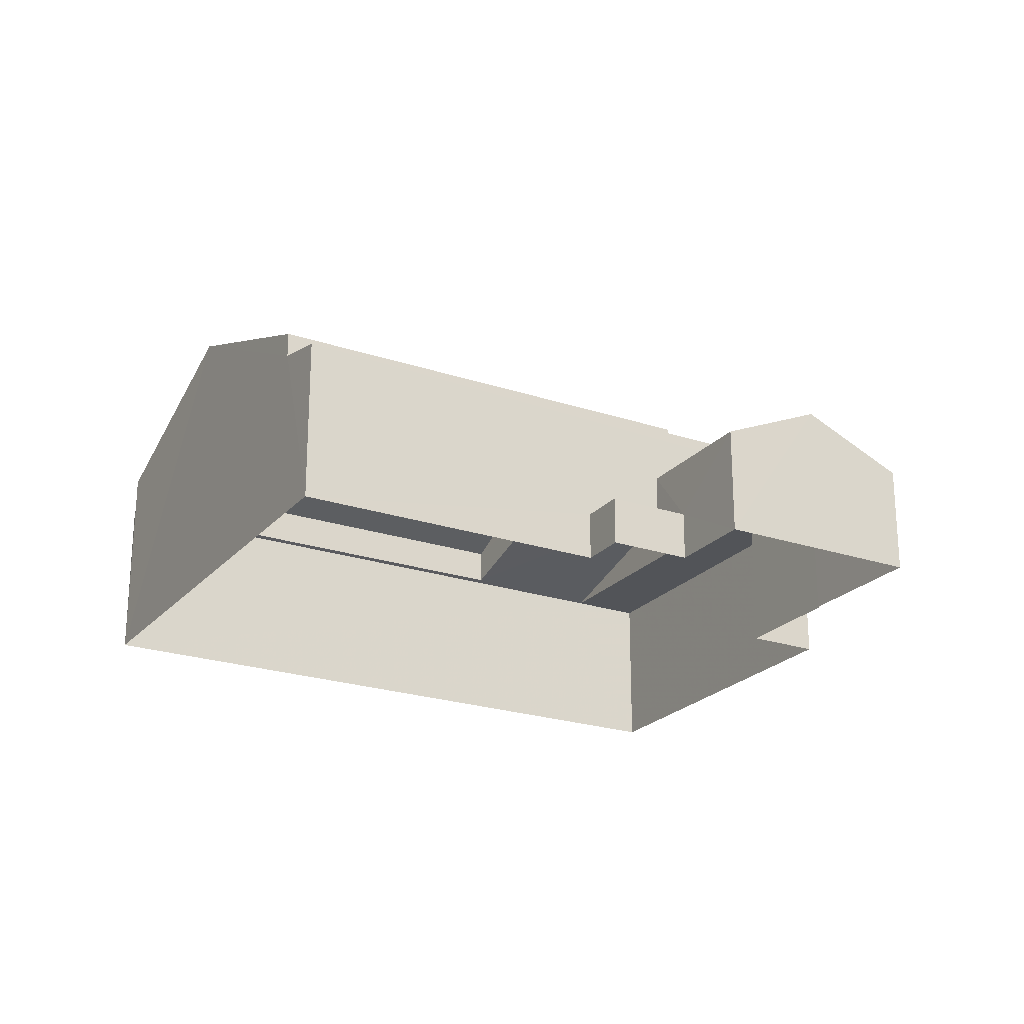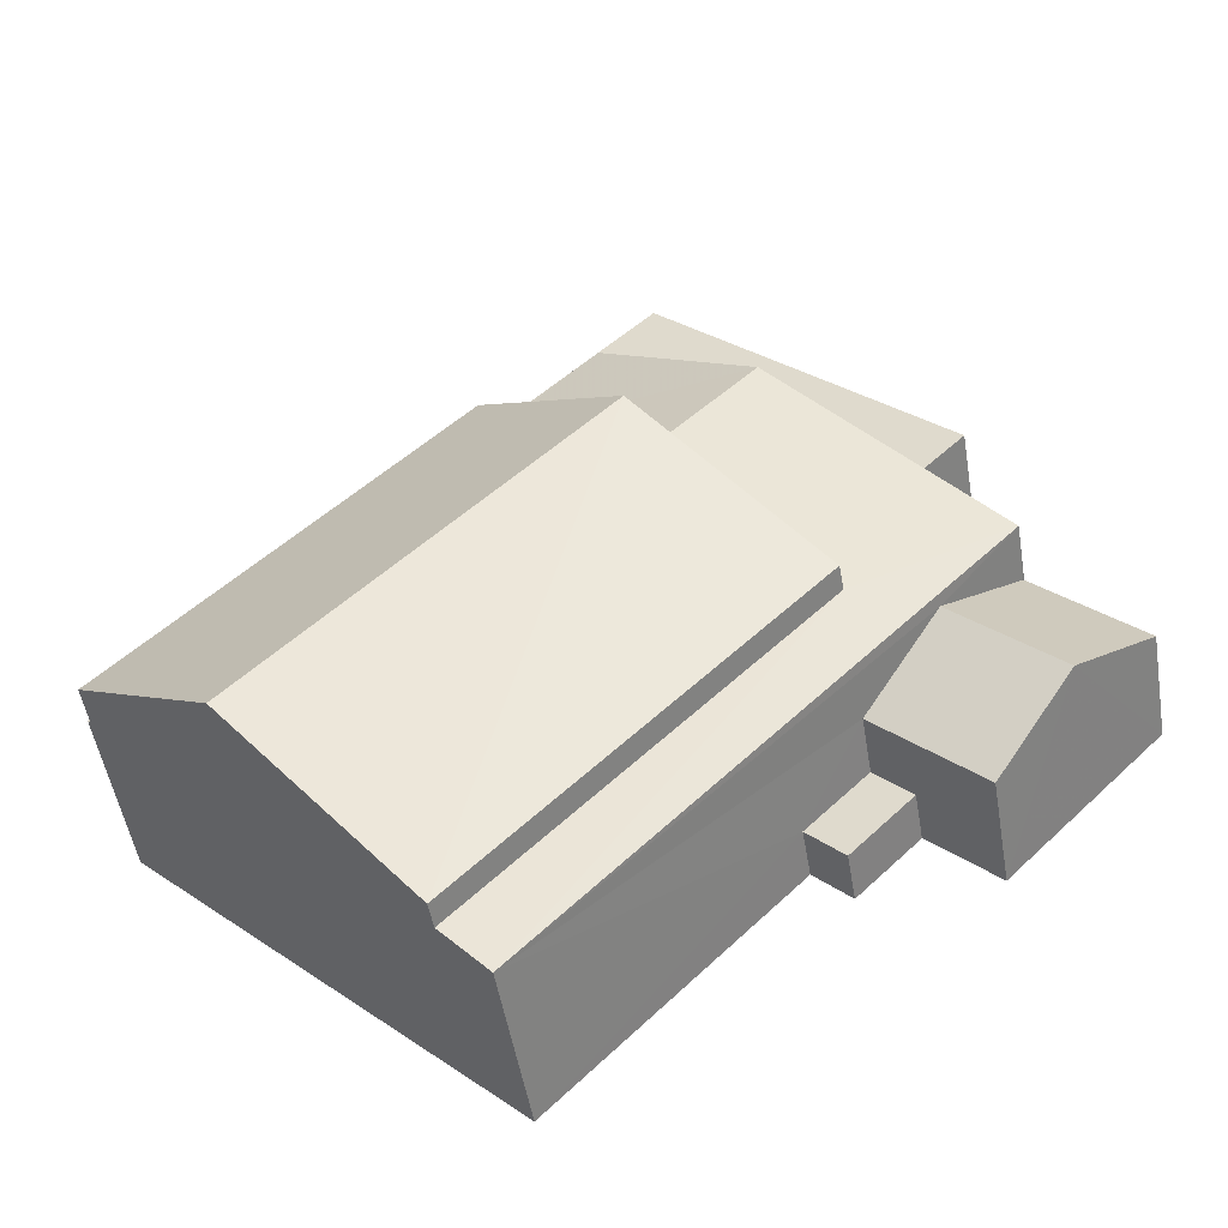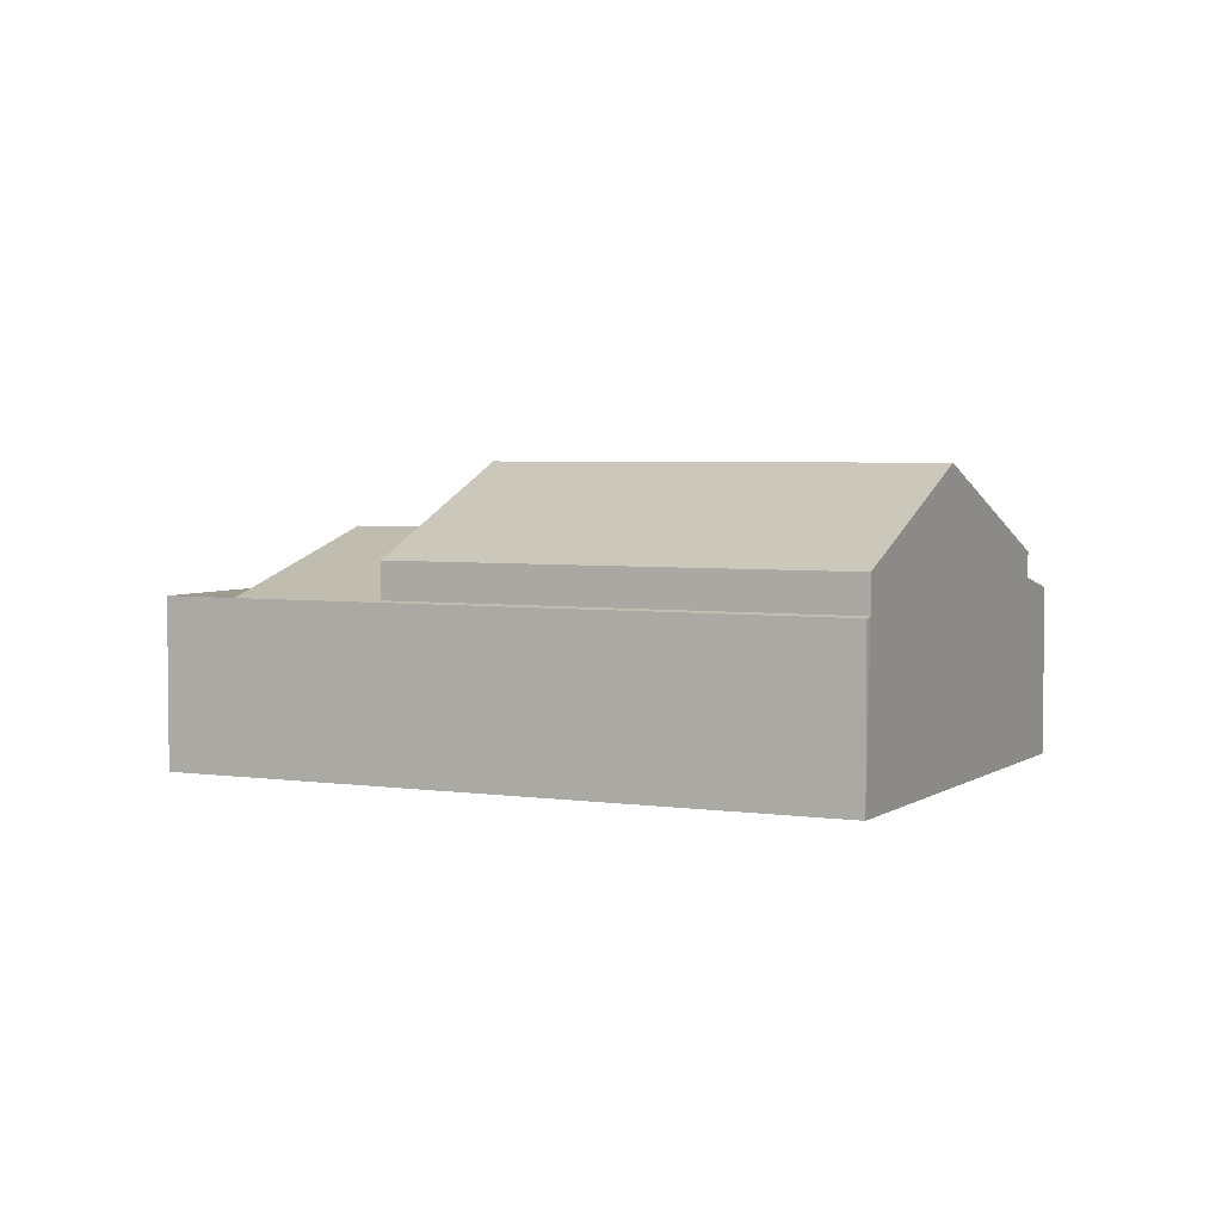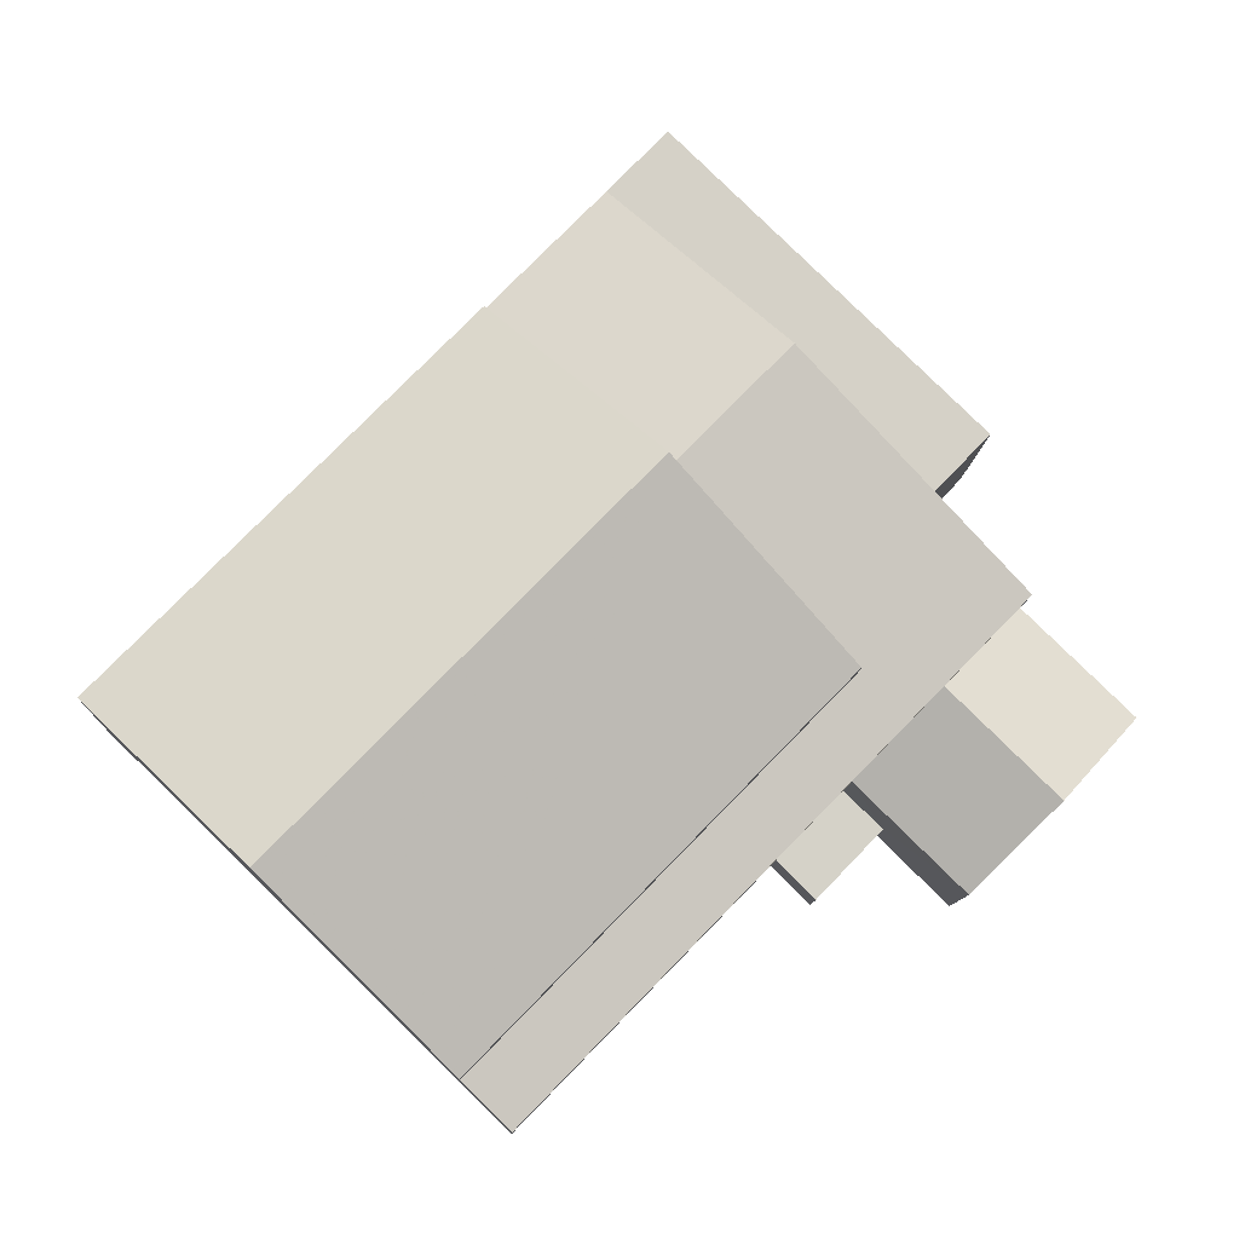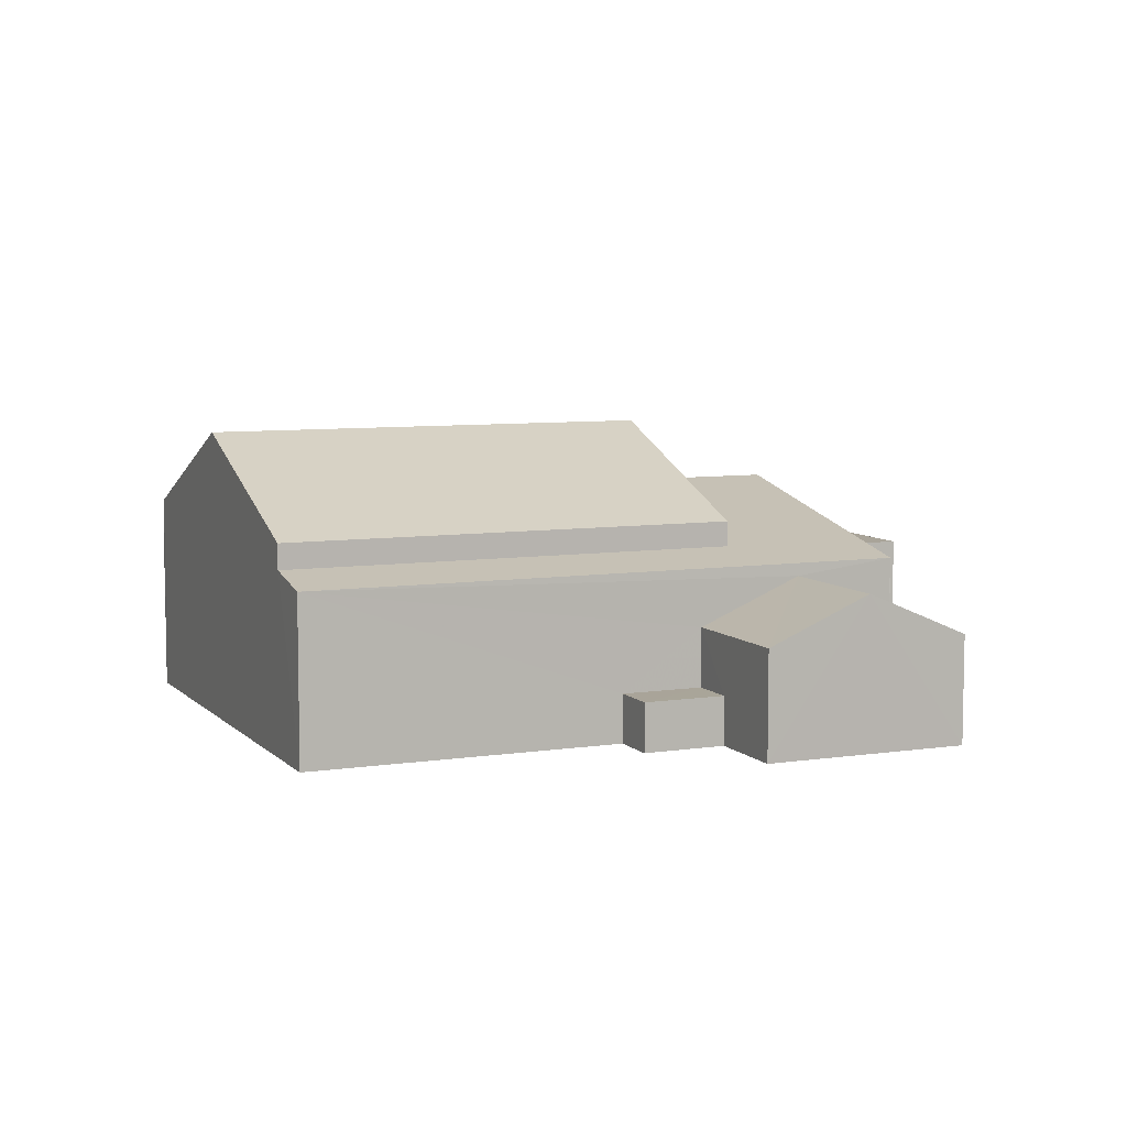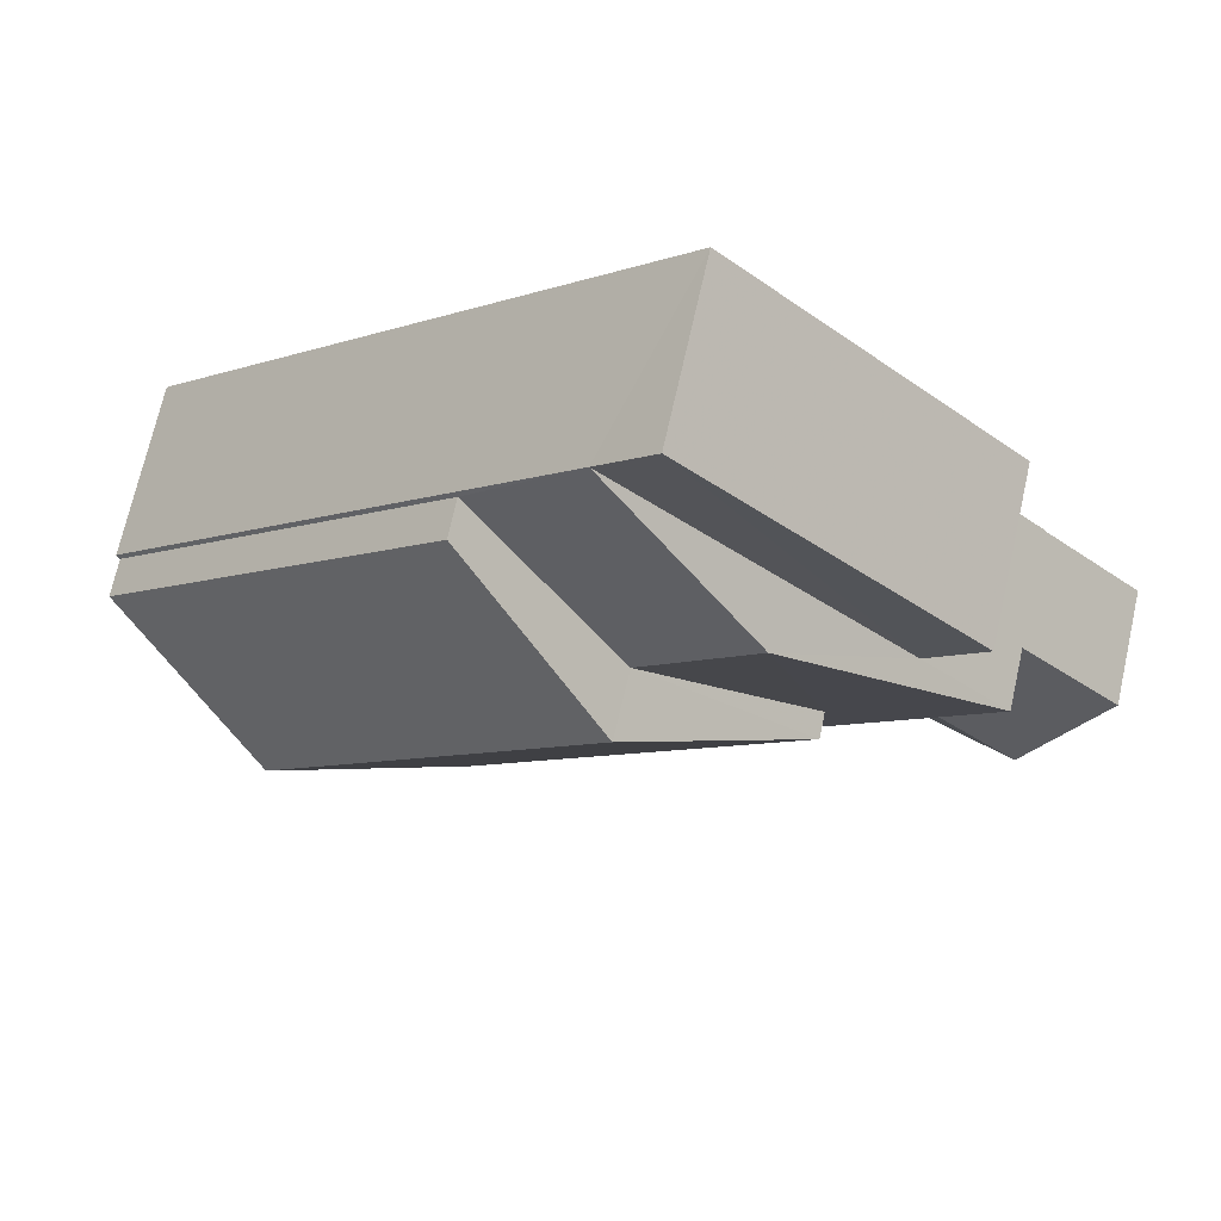
<metadata>
{"format":"obj","ext":"obj","renderer":"f3d","projection":"perspective","resolution":1024,"background":"white","views":[{"elev":-22.9,"azim":16.0,"up":"+Z"},{"elev":-51.0,"azim":9.7,"up":"+Y"},{"elev":3.8,"azim":-108.0,"up":"+Z"},{"elev":-10.6,"azim":-2.4,"up":"+Y"},{"elev":7.3,"azim":22.3,"up":"+Z"},{"elev":70.9,"azim":12.7,"up":"+Y"}]}
</metadata>
<code>
v -2.197e+05 -1.234e+05 40.34
v -2.197e+05 -1.234e+05 40.34
v -2.197e+05 -1.234e+05 40.34
v -2.197e+05 -1.234e+05 40.34
v -2.197e+05 -1.234e+05 40.34
v -2.197e+05 -1.234e+05 40.34
v -2.197e+05 -1.234e+05 40.34
v -2.197e+05 -1.234e+05 40.34
v -2.197e+05 -1.234e+05 40.34
v -2.197e+05 -1.234e+05 40.34
v -2.197e+05 -1.234e+05 40.34
v -2.197e+05 -1.234e+05 40.34
v -2.197e+05 -1.234e+05 43.54
v -2.197e+05 -1.234e+05 43.31
v -2.197e+05 -1.234e+05 43.54
v -2.197e+05 -1.234e+05 44.4
v -2.197e+05 -1.234e+05 44.4
v -2.197e+05 -1.234e+05 43.31
v -2.197e+05 -1.234e+05 43.31
v -2.197e+05 -1.234e+05 43.31
v -2.197e+05 -1.234e+05 43.34
v -2.197e+05 -1.234e+05 43.34
v -2.197e+05 -1.234e+05 45.56
v -2.197e+05 -1.234e+05 43.99
v -2.197e+05 -1.234e+05 43.99
v -2.197e+05 -1.234e+05 45.56
v -2.197e+05 -1.234e+05 43.08
v -2.197e+05 -1.234e+05 42.28
v -2.197e+05 -1.234e+05 43.08
v -2.197e+05 -1.234e+05 42.28
v -2.197e+05 -1.234e+05 41.21
v -2.197e+05 -1.234e+05 41.21
v -2.197e+05 -1.234e+05 41.21
v -2.197e+05 -1.234e+05 41.21
v -2.197e+05 -1.234e+05 43.31
v -2.197e+05 -1.234e+05 43.31
v -2.197e+05 -1.234e+05 43.31
v -2.197e+05 -1.234e+05 42.28
v -2.197e+05 -1.234e+05 42.28
v -2.197e+05 -1.234e+05 43.99
v -2.197e+05 -1.234e+05 43.99
f 1 2 3
f 4 5 6
f 2 7 8
f 5 9 3
f 8 7 10
f 11 6 5
f 8 12 11
f 3 2 8
f 3 8 5
f 8 11 5
f 13 14 15
f 16 15 17
f 17 15 18
f 15 14 18
f 19 20 21
f 20 22 21
f 17 19 21
f 16 17 21
f 23 24 25
f 23 26 24
f 27 28 29
f 27 30 28
f 31 32 33
f 34 31 33
f 35 36 37
f 19 35 37
f 38 29 39
f 38 27 29
f 40 41 26
f 23 40 26
f 11 39 6
f 11 38 39
f 35 8 10
f 36 35 10
f 5 4 34
f 4 28 34
f 34 30 31
f 34 28 30
f 34 33 9
f 5 34 9
f 1 14 13
f 1 13 2
f 20 2 22
f 13 24 26
f 22 26 41
f 2 13 26
f 22 2 26
f 21 41 40
f 21 22 41
f 2 19 7
f 7 19 37
f 20 19 2
f 19 17 35
f 17 18 35
f 35 12 8
f 35 18 12
f 28 4 29
f 4 6 29
f 6 39 29
f 15 16 25
f 25 16 23
f 23 16 40
f 16 21 40
f 12 18 38
f 11 12 38
f 3 32 1
f 18 14 27
f 32 14 1
f 30 32 31
f 18 27 38
f 30 27 14
f 30 14 32
f 3 9 33
f 32 3 33
f 13 25 24
f 13 15 25
f 37 10 7
f 37 36 10

</code>
